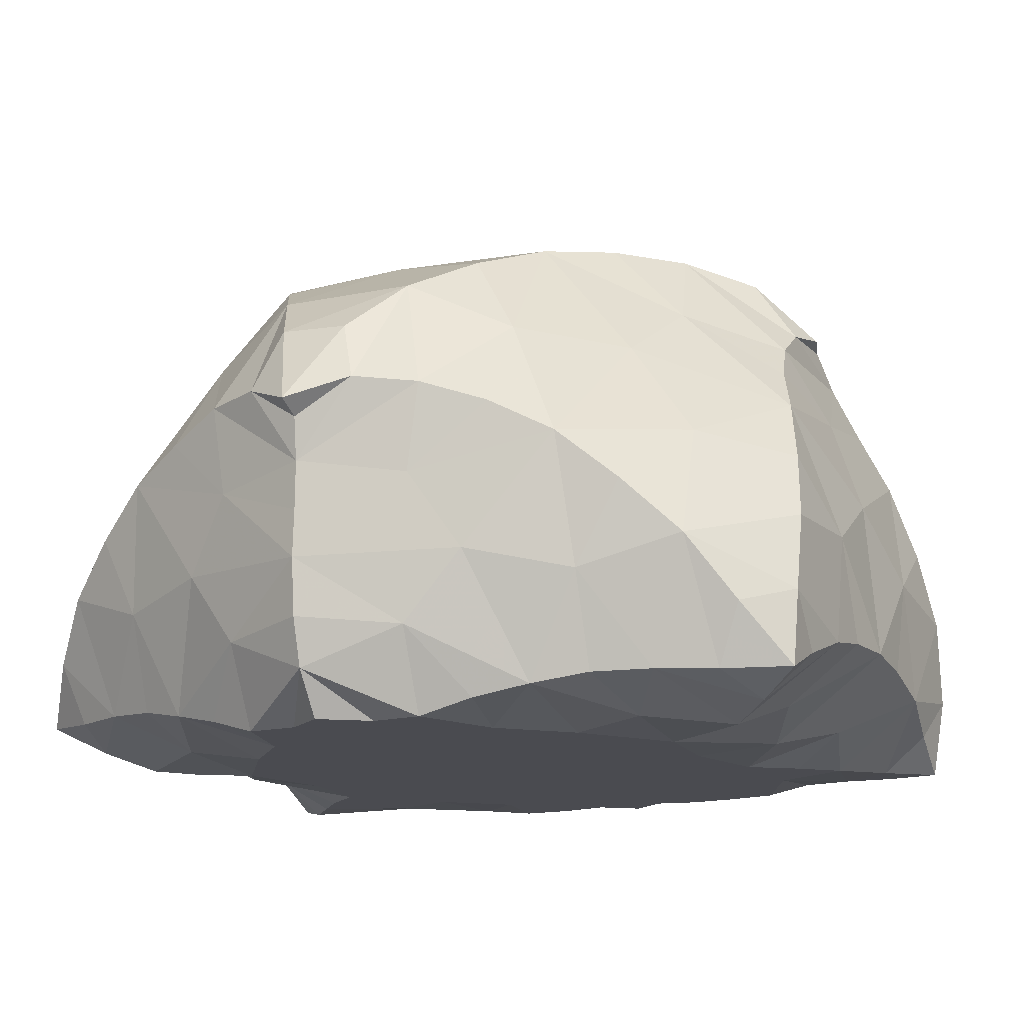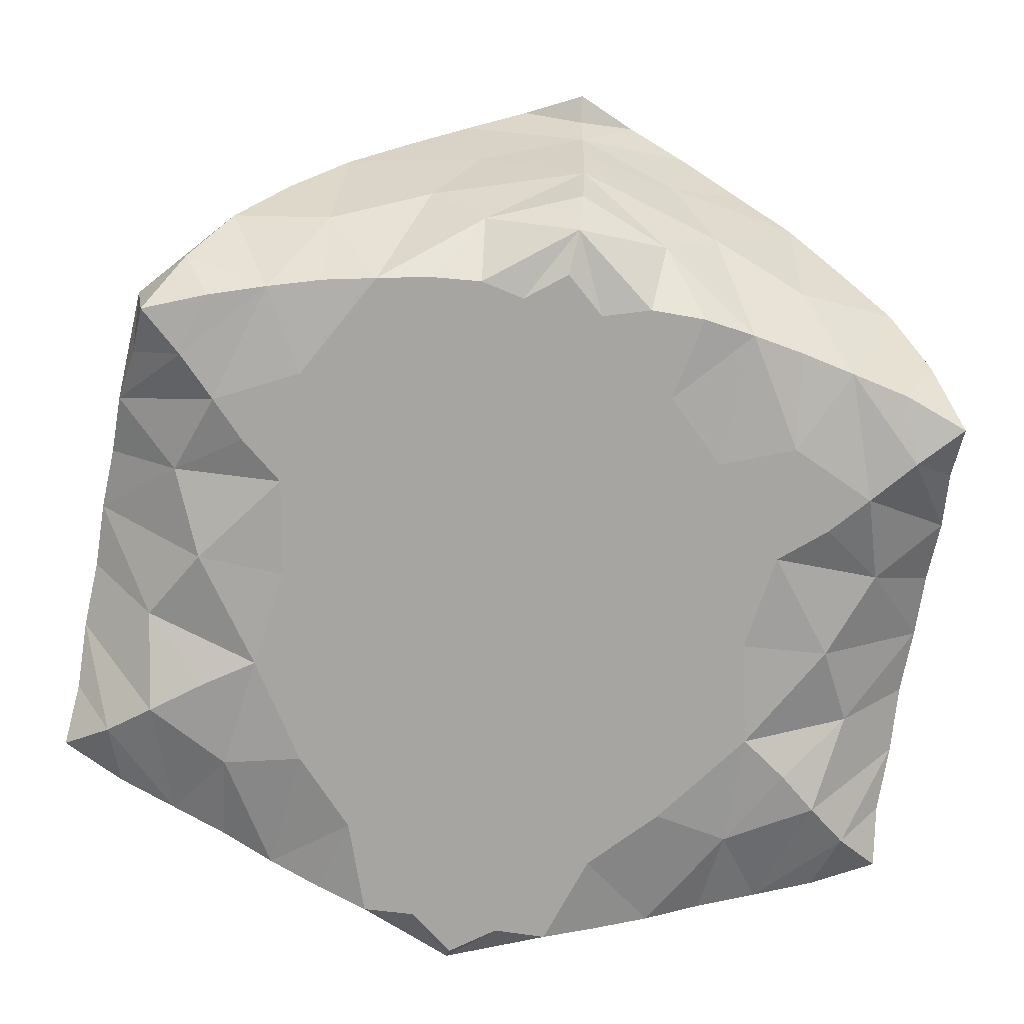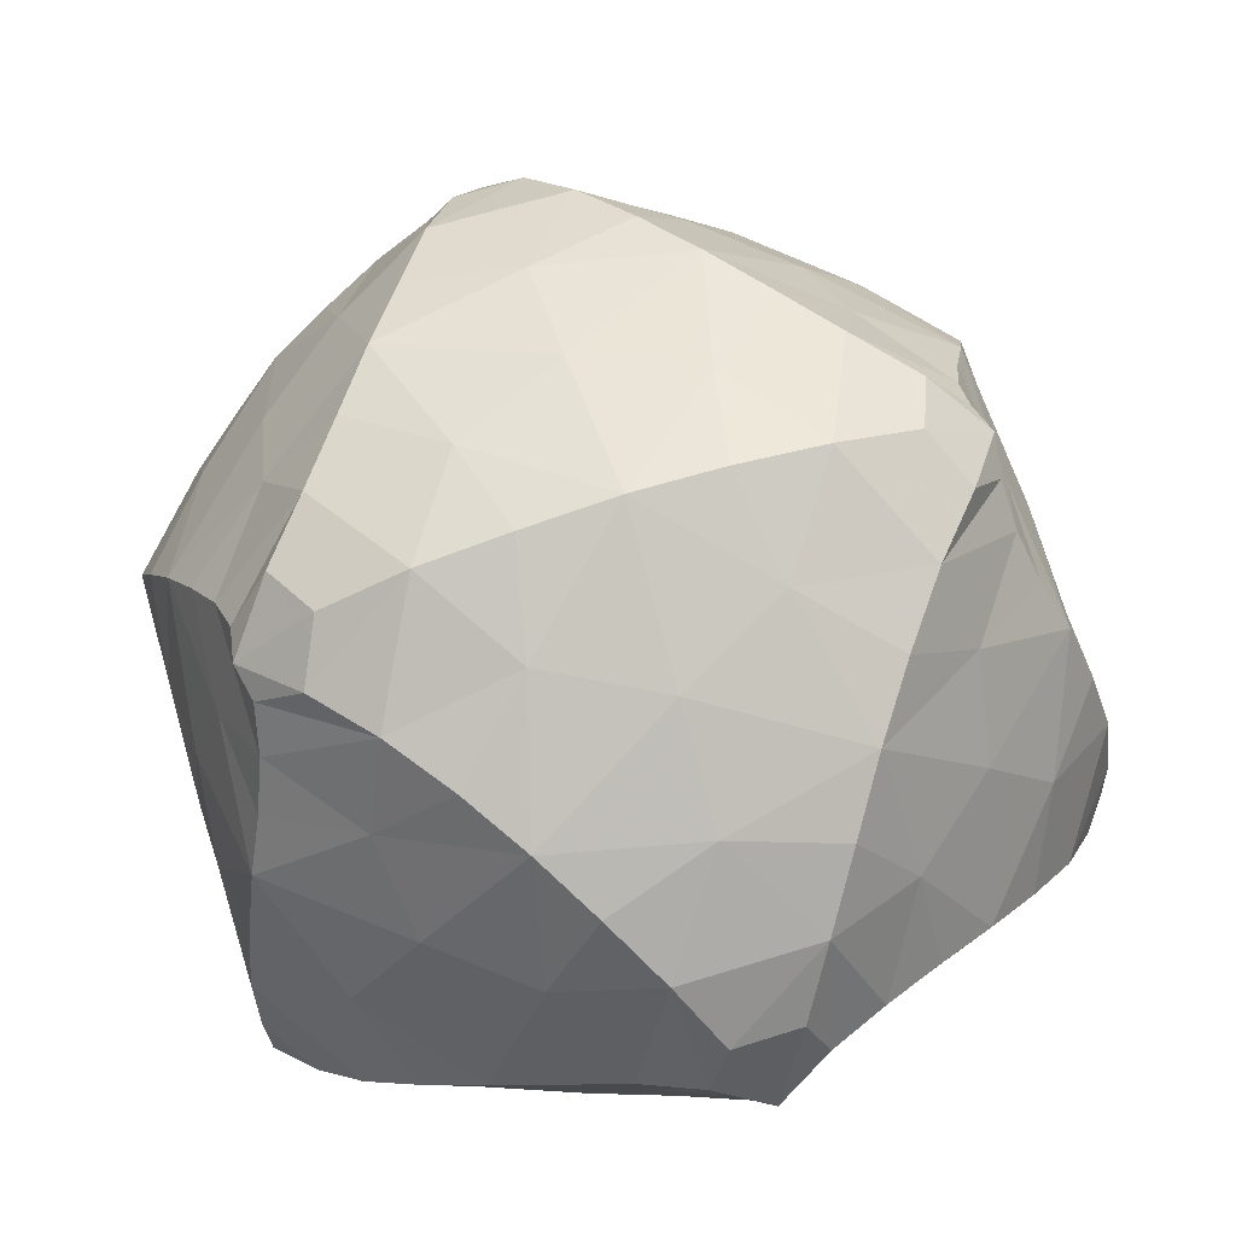
<metadata>
{"format":"obj","ext":"obj","renderer":"f3d","projection":"perspective","resolution":1024,"background":"white","views":[{"elev":-14.5,"azim":28.3,"up":"+Y"},{"elev":-73.8,"azim":170.9,"up":"+Y"},{"elev":73.8,"azim":-16.8,"up":"+Y"}]}
</metadata>
<code>
v  -0.02367  0  0.5943
v  0.826  0.07324  0.457
v  0.7717  0  -0.459
v  -0.7995  0.0184  -0.468
v  -0.8187  0.08686  0.4659
v  -0.6603  0.9064  -0.03047
v  0.6882  0.8554  -0.06713
v  0.04796  0  0.0285
v  -0.07173  0  0.03644
v  0.03427  0  -0.4856
v  0.001705  0.4868  -0.9234
v  0.01017  0.5738  0.8907
v  0.745  0.59  -0.3208
v  0.8204  0.1762  -0.01202
v  0.7514  0.6234  0.2482
v  0.4709  0  -0.1685
v  0.4721  0  0.2024
v  -0.7381  0.6471  0.2647
v  -0.8258  0.198  0.002061
v  -0.7461  0.6082  -0.306
v  -0.4913  0  -0.165
v  -0.499  0  0.2122
v  -0.2807  0.9665  0.4353
v  0.02306  1.13  -0.05423
v  0.3127  0.9576  0.4276
v  0.3018  0.9039  -0.5145
v  -0.2956  0.9237  -0.505
v  0.4428  0.4145  -0.7292
v  -0.01284  0.2004  -0.8108
v  0.3465  0  -0.585
v  -0.3691  0.009506  -0.5867
v  -0.4545  0.4374  -0.7264
v  -0.1704  0  -0.2651
v  0.06083  0  0.03119
v  0.1576  0  -0.2732
v  0.1686  0  0.3286
v  -0.1676  0  0.3387
v  0.3876  0.05136  0.6357
v  0.005549  0.2858  0.8382
v  0.4692  0.5002  0.6945
v  -0.4522  0.5087  0.7052
v  -0.3792  0.05221  0.6419
v  0.6734  0.7828  -0.1935
v  0.8006  0.3102  -0.4268
v  0.8249  0.1562  0.2315
v  0.6819  0.7908  0.095
v  0.2765  0  -0.05518
v  0.6612  0  0.331
v  -0.8067  0.3885  0.3973
v  -0.8208  0.1402  -0.2451
v  -0.6677  0.8091  -0.1723
v  -0.6444  0  -0.3082
v  -0.3031  0  0.11
v  -0.4602  1.003  0.1873
v  0.3798  1.072  -0.05832
v  0.1515  0.8322  0.6834
v  0.4806  0.962  -0.2787
v  -0.1358  0.7732  -0.747
v  0.2203  0.5181  -0.8192
v  -0.01244  0.02571  -0.7298
v  0.5471  0.01118  -0.5354
v  -0.1693  0  -0.6061
v  -0.6583  0.2562  -0.618
v  -0.1826  0  -0.1102
v  -0.006038  0  0.02872
v  0.07811  0  -0.4245
v  0.1654  0  0.1615
v  -0.08457  0  0.5111
v  0.187  0  0.6864
v  0.0101  0.4664  0.8394
v  0.6769  0.3067  0.598
v  -0.2141  0.612  0.7882
v  -0.591  0.08011  0.5678
v  0.705  0.6917  -0.2571
v  0.7964  0.1478  -0.4564
v  0.8189  0.1161  0.3493
v  0.6743  0.8444  0.01317
v  0.1688  0  -0.02588
v  0.7415  0.02884  0.3971
v  -0.8167  0.2362  0.4433
v  -0.8035  0.08298  -0.3612
v  -0.6492  0.8815  -0.1004
v  -0.7183  0  -0.3916
v  -0.1999  0  0.08081
v  -0.5588  0.986  0.07487
v  0.5466  0.9963  -0.06256
v  0.08096  0.7297  0.794
v  0.589  0.9395  -0.1695
v  -0.06575  0.6541  -0.8443
v  0.1085  0.5257  -0.8674
v  -0.00582  0  -0.6477
v  0.6538  0.004933  -0.5035
v  -0.07984  0  -0.58
v  -0.7333  0.1304  -0.5537
v  -0.1346  0  -0.03394
v  0.04267  0  0.01478
v  0.03659  0  -0.499
v  0.09892  0  0.08663
v  -0.03976  0  0.5974
v  0.08922  0  0.682
v  0.01159  0.5482  0.8502
v  0.7547  0.1858  0.536
v  -0.09744  0.617  0.8348
v  -0.7002  0.07912  0.5235
v  0.8068  0.1214  -0.2501
v  0.8182  0.3693  0.3826
v  0.6177  0  -0.3076
v  0.2765  0  0.09291
v  -0.6625  0.827  0.1155
v  -0.8224  0.1737  0.2464
v  -0.8091  0.3332  -0.4181
v  -0.31  0  -0.03789
v  -0.6574  0.004205  0.3364
v  -0.1211  0.8385  0.6841
v  -0.3388  1.096  -0.04361
v  0.4997  0.9841  0.1662
v  0.1411  0.7629  -0.7465
v  -0.4705  0.9835  -0.2603
v  0.6414  0.2275  -0.619
v  -0.00758  0.3775  -0.8509
v  0.1523  0  -0.6098
v  -0.569  0.02236  -0.5412
v  -0.2241  0.5258  -0.8217
v  -0.1009  0  -0.4222
v  -0.05447  0  0.03617
v  0.1621  0  -0.1262
v  0.09868  0  0.5012
v  -0.1848  0  0.1887
v  0.5967  0.07262  0.559
v  0.005384  0.0854  0.8047
v  0.2362  0.6015  0.7835
v  -0.6643  0.3191  0.609
v  -0.1769  0  0.69
v  0.6666  0.8493  -0.1264
v  0.7801  0.453  -0.3791
v  0.8191  0.1748  0.1099
v  0.7089  0.7142  0.1722
v  0.3833  0  -0.1116
v  0.5634  0  0.2608
v  -0.7768  0.5207  0.3344
v  -0.8222  0.1816  -0.1221
v  -0.7058  0.7131  -0.2411
v  -0.5779  0  -0.2358
v  -0.4108  0  0.1596
v  -0.3662  0.993  0.3102
v  0.2011  1.114  -0.0564
v  0.2317  0.9052  0.556
v  0.3911  0.9369  -0.3956
v  -0.2133  0.8505  -0.6274
v  0.3317  0.4689  -0.7749
v  -0.01285  0.09905  -0.7813
v  0.4439  0.01363  -0.5638
v  -0.2706  0  -0.6045
v  -0.5579  0.3474  -0.6728
v  -0.178  0  -0.1854
v  0.07278  0.02489  0.02914
v  0.1241  0  -0.3471
v  0.1785  0  0.2412
v  -0.135  0  0.4237
v  0.2857  0.02951  0.6658
v  0.008366  0.3743  0.8381
v  0.5763  0.4077  0.6486
v  -0.3332  0.5643  0.7475
v  -0.4812  0.07278  0.6072
v  0.4023  0.9819  0.297
v  0.6025  0.9534  0.04826
v  -0.1613  1.117  -0.04921
v  -0.2003  0.912  0.5595
v  -0.05304  0.7383  0.7958
v  -0.5868  0  0.2752
v  -0.3923  0  -0.1045
v  -0.2031  0  -5.9e-05
v  -0.7838  0.4748  -0.3665
v  -0.8121  0.1719  -0.4565
v  -0.8206  0.1957  0.1243
v  -0.8121  0.1317  0.3615
v  -0.6954  0.7419  0.1896
v  -0.6447  0.897  0.04054
v  0.3863  0  0.1469
v  0.1688  0  0.0556
v  0.5534  0  -0.2379
v  0.79  0.4995  0.319
v  0.8264  0.2193  0.4317
v  0.812  0.1605  -0.1324
v  0.7841  0.06535  -0.3592
v  0.0701  0.6548  -0.8448
v  0.2209  0.8415  -0.6322
v  -0.3804  0.9597  -0.3832
v  0.5469  0.3272  -0.6768
v  -0.01109  0.2862  -0.8303
v  0.07044  0  -0.59
v  0.2483  0  -0.603
v  -0.6785  0.02168  -0.5148
v  -0.4658  0.02408  -0.5654
v  -0.3412  0.4902  -0.7721
v  -0.05511  0  -0.498
v  -0.1421  0  -0.3437
v  -0.000133  0  0.03384
v  0.1002  0  -0.06213
v  0.1732  0  -0.1981
v  0.05757  0  0.594
v  0.1405  0  0.4138
v  -0.1789  0  0.2593
v  0.7065  0.06985  0.5159
v  0.4894  0.06953  0.5983
v  0.005281  0.1769  0.8289
v  0.1216  0.6152  0.8312
v  0.3547  0.5611  0.7374
v  -0.5621  0.419  0.6599
v  -0.2766  0.02933  0.6693
v  0.69  0  -0.3839
v  -0.7345  0.03807  0.406
v  -0.5054  1.034  -0.03784
v  -0.5649  0.9808  -0.1454
v  0.7116  0.1081  -0.5494
v  -0.003334  0.4586  -0.8738
v  -0.1094  0.5339  -0.8679
v  -0.09469  0  0.04179
v  -0.14  0  0.1174
v  0.00495  0  0.7501
v  -0.7442  0.2016  0.5471
v  -0.07875  0  0.6914
v  -0.2866  0.2975  0.7425
v  0.7899  0.4779  -0.02844
v  0.6072  0.013  0.009517
v  -0.7865  0.4978  -0.01412
v  -0.6245  0.02508  0.01673
v  0.01703  1.038  0.2686
v  0.009828  1.004  -0.3582
v  0.5023  0.6554  -0.5299
v  0.2695  0.2175  -0.7226
v  -0.2886  0.2271  -0.7191
v  -0.5053  0.6762  -0.5214
v  -0.3477  0  -0.3324
v  -0.01601  0  -0.1781
v  0.1849  0.3511  -0.7851
v  0.3236  0  -0.3356
v  -0.00895  0  0.2429
v  0.3582  0  0.3866
v  0.3006  0.2917  0.7358
v  0.5156  0.7141  0.4631
v  0.005283  0.8942  -0.5735
v  -0.4931  0.725  0.4737
v  -0.3571  0  0.3959
v  0.08128  0  0.178
v  0.01656  0.9484  0.4949
v  0.5374  0.788  -0.3718
v  -0.3275  0.6806  -0.6686
v  0.4898  0.25  0.6541
v  0.2444  0  0.512
v  0.7241  0.6607  -0.03908
v  -0.4864  0  -0.384
v  -0.1857  0.1048  -0.7084
v  -0.07664  0  -0.09635
v  -0.698  0.06555  -0.1403
v  0.2366  1.03  -0.2535
v  -0.3148  0  0.2497
v  -0.4598  0  0.01832
v  -0.8078  0.3955  0.1756
v  -0.000248  0  0.3795
v  -0.2048  1.063  0.1586
v  -0.7187  0.6852  -0.0226
v  -0.01096  0  -0.3113
v  -0.5335  0.8107  -0.3584
v  0.2978  0  0.2373
v  0.1921  0.1585  0.7548
v  0.5452  0.829  0.2855
v  0.807  0.3532  -0.205
v  -0.8093  0.3716  -0.1926
v  -0.6977  0.07567  0.1623
v  0.2393  1.056  0.1507
v  -0.5213  0.8447  0.2998
v  -0.2131  1.041  -0.246
v  0.6338  0.4634  -0.536
v  0.3277  0.6703  -0.6707
v  0.4624  0  -0.3827
v  0.455  0.1793  -0.6526
v  0.1622  0.09859  -0.7115
v  -0.4697  0.1912  -0.6467
v  -0.2006  0.362  -0.7846
v  -0.6417  0.4849  -0.5269
v  -0.2361  0  -0.4463
v  -0.3039  0  -0.1849
v  0.07645  0  -0.1204
v  0.284  0  -0.1931
v  0.2107  0  -0.4471
v  -0.07619  0  0.1653
v  0.5046  0.01472  0.4239
v  0.2089  0.4357  0.7752
v  0.341  0.7405  0.6116
v  0.6524  0.5277  0.4862
v  -0.6357  0.541  0.4979
v  -0.3167  0.7495  0.6181
v  -0.4984  0.01986  0.4318
v  -0.2376  0  0.5172
v  0.4415  0  0.01467
v  0.6918  0.05807  0.1537
v  0.6774  0.05178  -0.1467
v  0.8131  0.3751  0.1596
v  -0.1805  0.1584  0.7577
v  -0.4798  0.2586  0.6658
v  -0.1909  0.4407  0.782
v  -0.01197  0.183  -0.469
v  0.4405  0.376  -0.03844
v  0.1915  0.327  0.3648
v  -0.2474  0.166  0.02963
v  -0.1547  0.6991  0.1825
v  0.2269  0.1625  0.02202
v  -0.4097  0.4049  0.03976
v  0.2203  0.7516  0.1929
v  -0.5456  0.3173  0.3343
v  0.00816  0.6297  0.5416
v  -0.000438  0.5075  -0.3213
v  0.3007  0.5174  0.4083
v  0.146  0.1606  0.2288
v  0.002756  0.5789  -0.5904
v  0.4119  0.8132  -0.003695
v  -0.3618  0.8103  -0.03053
v  0.002923  0.1833  0.5239
v  0.5505  0.3126  0.3273
v  0.1034  0.5169  0.09236
v  0.3012  0.2666  -0.384
v  -0.2719  0.311  -0.2894
v  -0.4767  0.593  0.1376
v  -0.03736  0.3683  -0.5959
v  -0.1844  0.7176  -0.4086
v  -0.3867  0.1686  -0.1393
v  -0.1576  0.1626  0.2339
v  -0.02746  0.4149  0.5974
v  -0.2492  0.2982  0.4488
v  0.216  0.7488  -0.2659
v  0.3812  0.2079  -0.135
v  -0.06523  0.8902  -0.07003
v  -0.3479  0.4344  -0.4506
v  0.4395  0.1907  0.2324
v  -0.05365  0.1592  0.03647
v  -0.3807  0.2287  0.1975
v  -0.5125  0.6112  -0.1565
v  -0.1525  0.1584  -0.1731
v  -0.2581  0.5352  0.5146
v  0.1797  0.1644  -0.1957
v  0.5209  0.611  0.1111
v  -0.5756  0.2642  -0.3517
v  0.5638  0.2602  -0.3538
v  0.2471  0.4579  -0.5474
v  -0.2148  0.5767  -0.09501
v  -0.1816  0.4796  0.2363
v  0.07814  0.3479  0.007249
v  0.4614  0.5354  -0.2552
v  0.1843  0.4112  -0.1687
f 241 15 291
f 200 126 285
f 228 25 246
f 164 73 301
f 147 25 290
f 48 139 288
f 25 147 246
f 74 43 247
f 7 88 134
f 149 27 248
f 219 53 128
f 15 224 299
f 227 22 258
f 19 175 270
f 76 2 183
f 125 95 218
f 103 72 114
f 228 24 271
f 195 123 248
f 20 173 281
f 35 200 285
f 59 120 236
f 31 153 253
f 241 25 267
f 33 234 283
f 189 119 274
f 230 13 247
f 229 27 242
f 31 194 252
f 16 225 298
f 52 143 252
f 110 80 176
f 40 208 290
f 211 61 107
f 235 35 263
f 206 39 266
f 32 232 280
f 75 119 215
f 10 97 191
f 226 18 259
f 37 203 257
f 113 170 270
f 43 77 134
f 20 142 262
f 13 74 247
f 22 170 294
f 5 80 221
f 225 16 296
f 95 64 112
f 23 168 293
f 233 27 264
f 222 68 133
f 40 241 291
f 28 189 274
f 150 28 275
f 34 156 284
f 30 231 278
f 149 58 242
f 213 6 214
f 29 190 280
f 130 100 220
f 240 40 249
f 218 9 219
f 21 171 283
f 27 188 264
f 120 190 236
f 226 19 269
f 28 231 277
f 228 23 261
f 2 102 183
f 16 237 285
f 224 15 251
f 36 202 250
f 203 37 287
f 168 23 246
f 15 182 291
f 223 41 302
f 134 57 43
f 117 187 242
f 27 229 273
f 159 37 295
f 105 75 185
f 65 156 245
f 177 18 262
f 107 181 298
f 210 42 300
f 98 67 108
f 238 36 245
f 35 157 263
f 2 76 79
f 3 75 215
f 81 4 174
f 14 225 297
f 23 228 246
f 148 57 256
f 185 3 211
f 153 31 282
f 4 81 83
f 67 65 245
f 178 51 82
f 18 177 272
f 148 26 247
f 7 77 166
f 119 61 215
f 203 128 257
f 14 184 298
f 42 244 294
f 7 86 88
f 27 233 248
f 21 143 255
f 232 32 279
f 16 181 276
f 83 122 193
f 216 11 217
f 155 64 254
f 74 13 251
f 123 195 280
f 10 91 93
f 198 34 254
f 172 53 84
f 234 33 282
f 38 240 249
f 99 1 201
f 129 71 204
f 147 56 246
f 38 239 250
f 8 78 199
f 8 96 98
f 34 238 245
f 139 17 288
f 39 161 289
f 13 224 251
f 163 72 302
f 80 132 221
f 217 58 123
f 12 87 207
f 12 101 103
f 209 41 301
f 184 14 268
f 39 206 300
f 21 234 252
f 23 243 272
f 162 71 249
f 29 151 278
f 225 14 298
f 192 121 286
f 176 5 212
f 186 58 89
f 182 15 299
f 43 46 77
f 25 165 267
f 36 158 245
f 42 210 295
f 76 45 79
f 45 48 79
f 77 7 134
f 151 29 253
f 4 94 174
f 231 28 236
f 34 235 254
f 124 66 196
f 81 50 83
f 50 52 83
f 225 17 297
f 90 59 117
f 51 142 264
f 154 63 279
f 37 244 295
f 220 1 222
f 88 57 134
f 86 55 88
f 55 57 88
f 4 83 193
f 122 63 193
f 118 188 273
f 40 162 249
f 232 31 253
f 177 109 272
f 178 85 54
f 100 127 201
f 91 60 93
f 60 62 93
f 141 19 255
f 100 69 127
f 158 67 245
f 208 131 290
f 35 237 286
f 69 160 250
f 194 31 279
f 189 28 277
f 96 65 98
f 65 67 98
f 30 192 286
f 132 73 221
f 232 29 280
f 58 117 242
f 162 40 291
f 187 26 242
f 43 74 251
f 215 61 92
f 101 70 103
f 70 72 103
f 234 31 252
f 38 205 288
f 133 210 300
f 44 75 105
f 183 102 71
f 75 3 185
f 135 44 268
f 143 21 252
f 211 92 61
f 82 6 178
f 108 47 180
f 79 129 204
f 109 51 178
f 49 80 110
f 174 94 63
f 80 5 176
f 67 158 265
f 146 24 256
f 112 53 172
f 86 7 166
f 212 104 73
f 234 21 283
f 114 56 169
f 54 85 115
f 238 37 260
f 77 46 116
f 71 162 291
f 144 22 257
f 117 58 186
f 24 229 256
f 82 51 118
f 27 149 242
f 75 44 119
f 59 90 120
f 191 97 66
f 193 63 94
f 192 30 278
f 152 61 277
f 83 52 122
f 34 198 287
f 217 89 58
f 126 200 284
f 93 62 124
f 64 95 125
f 181 16 298
f 199 78 47
f 128 203 287
f 29 231 236
f 127 68 201
f 244 42 295
f 219 84 53
f 165 25 271
f 79 48 129
f 69 100 130
f 22 244 257
f 207 87 56
f 209 132 292
f 224 13 268
f 80 49 132
f 239 36 250
f 222 99 68
f 30 237 276
f 223 42 301
f 121 60 191
f 28 230 275
f 21 227 258
f 19 226 259
f 77 116 166
f 201 68 99
f 183 71 106
f 36 238 260
f 131 70 207
f 131 208 289
f 3 92 211
f 41 243 293
f 226 20 262
f 144 53 258
f 197 33 263
f 78 8 180
f 196 66 97
f 153 62 253
f 175 19 259
f 174 63 111
f 22 144 258
f 87 12 169
f 13 230 274
f 181 107 276
f 26 230 247
f 84 9 172
f 230 26 275
f 93 124 196
f 229 24 273
f 231 29 278
f 91 10 191
f 191 66 121
f 17 179 265
f 62 153 282
f 24 228 261
f 18 243 292
f 126 65 199
f 64 155 283
f 195 32 280
f 154 32 281
f 199 47 126
f 23 145 261
f 240 38 266
f 138 47 296
f 142 20 264
f 28 150 236
f 180 47 78
f 160 69 266
f 167 24 261
f 204 71 102
f 207 56 131
f 26 229 242
f 210 133 295
f 39 223 302
f 160 38 250
f 243 41 292
f 169 56 87
f 170 113 294
f 156 34 245
f 200 35 284
f 244 37 257
f 116 55 166
f 55 86 166
f 142 51 262
f 121 192 278
f 63 154 281
f 103 114 169
f 12 103 169
f 18 226 262
f 188 27 273
f 82 118 214
f 140 49 259
f 95 112 172
f 9 95 172
f 170 22 270
f 229 26 256
f 26 148 256
f 111 50 174
f 50 81 174
f 116 165 271
f 202 36 260
f 159 68 260
f 18 140 259
f 157 66 263
f 178 54 109
f 6 85 178
f 37 159 260
f 139 48 297
f 98 108 180
f 8 98 180
f 33 235 263
f 89 11 186
f 115 85 213
f 14 136 299
f 224 14 299
f 106 45 183
f 45 76 183
f 106 182 299
f 173 20 269
f 111 173 269
f 90 117 186
f 11 90 186
f 26 187 275
f 24 167 273
f 158 36 265
f 233 32 248
f 32 195 248
f 59 150 275
f 30 152 277
f 231 30 277
f 10 93 196
f 96 8 199
f 60 91 191
f 235 33 254
f 33 155 254
f 94 4 193
f 20 233 264
f 29 232 253
f 205 38 249
f 36 239 265
f 239 17 265
f 97 10 196
f 227 21 255
f 155 33 283
f 19 227 255
f 143 52 255
f 2 79 204
f 101 12 207
f 65 96 199
f 190 29 236
f 150 59 236
f 1 100 201
f 15 137 251
f 145 54 261
f 171 21 258
f 39 240 266
f 38 160 266
f 102 2 204
f 15 241 267
f 208 40 289
f 137 15 267
f 46 137 267
f 212 73 113
f 5 104 212
f 70 101 207
f 14 224 268
f 13 135 268
f 72 163 293
f 179 17 296
f 20 226 269
f 19 141 269
f 107 105 211
f 105 185 211
f 113 110 212
f 110 176 212
f 85 6 213
f 6 82 214
f 118 115 214
f 115 213 214
f 92 3 215
f 120 90 216
f 90 11 216
f 11 89 217
f 123 120 217
f 120 216 217
f 95 9 218
f 9 84 219
f 128 125 219
f 125 218 219
f 100 1 220
f 221 73 104
f 104 5 221
f 1 99 222
f 133 130 222
f 130 220 222
f 41 163 302
f 161 39 302
f 42 164 301
f 41 223 301
f 223 39 300
f 42 223 300
f 17 139 297
f 136 14 297
f 227 19 270
f 22 227 270
f 24 146 271
f 25 228 271
f 243 18 272
f 145 23 272
f 230 28 274
f 135 13 274
f 237 16 276
f 152 30 276
f 32 154 279
f 31 232 279
f 233 20 281
f 32 233 281
f 31 234 282
f 33 197 282
f 35 235 284
f 235 34 284
f 237 35 285
f 138 16 285
f 237 30 286
f 157 35 286
f 238 34 287
f 37 238 287
f 239 38 288
f 17 239 288
f 40 240 289
f 240 39 289
f 241 40 290
f 25 241 290
f 140 18 292
f 41 209 292
f 243 23 293
f 163 41 293
f 244 22 294
f 164 42 294
f 16 138 296
f 17 225 296
f 56 114 246
f 114 168 246
f 43 57 247
f 57 148 247
f 123 58 248
f 58 149 248
f 71 129 249
f 129 205 249
f 127 69 250
f 202 127 250
f 137 46 251
f 46 43 251
f 122 52 252
f 194 122 252
f 62 60 253
f 60 151 253
f 64 125 254
f 125 198 254
f 52 50 255
f 50 141 255
f 57 55 256
f 55 146 256
f 128 53 257
f 53 144 257
f 53 112 258
f 112 171 258
f 49 110 259
f 110 175 259
f 68 127 260
f 127 202 260
f 54 115 261
f 115 167 261
f 51 109 262
f 109 177 262
f 66 124 263
f 124 197 263
f 188 118 264
f 118 51 264
f 108 67 265
f 179 108 265
f 69 130 266
f 130 206 266
f 165 116 267
f 116 46 267
f 44 105 268
f 105 184 268
f 141 50 269
f 50 111 269
f 175 110 270
f 110 113 270
f 146 55 271
f 55 116 271
f 54 145 272
f 109 54 272
f 167 115 273
f 115 118 273
f 119 44 274
f 44 135 274
f 117 59 275
f 187 117 275
f 107 61 276
f 61 152 276
f 61 119 277
f 119 189 277
f 151 60 278
f 60 121 278
f 63 122 279
f 122 194 279
f 190 120 280
f 120 123 280
f 173 111 281
f 111 63 281
f 124 62 282
f 197 124 282
f 112 64 283
f 171 112 283
f 156 65 284
f 65 126 284
f 126 47 285
f 47 138 285
f 121 66 286
f 66 157 286
f 198 125 287
f 125 128 287
f 129 48 288
f 205 129 288
f 161 70 289
f 70 131 289
f 131 56 290
f 56 147 290
f 182 106 291
f 106 71 291
f 132 49 292
f 49 140 292
f 114 72 293
f 168 114 293
f 113 73 294
f 73 164 294
f 133 68 295
f 68 159 295
f 47 108 296
f 108 179 296
f 48 45 297
f 45 136 297
f 184 105 298
f 105 107 298
f 136 45 299
f 45 106 299
f 206 130 300
f 130 133 300
f 73 132 301
f 132 209 301
f 72 70 302
f 70 161 302

</code>
